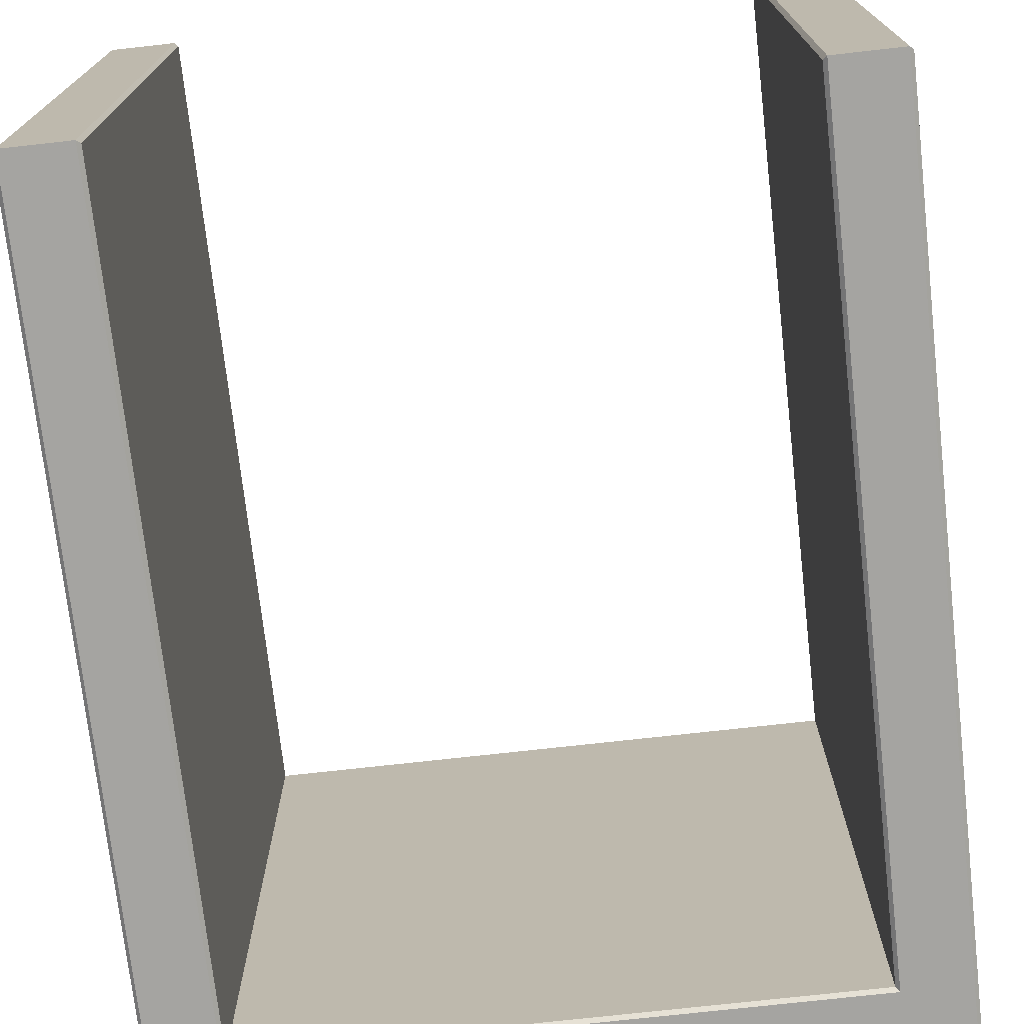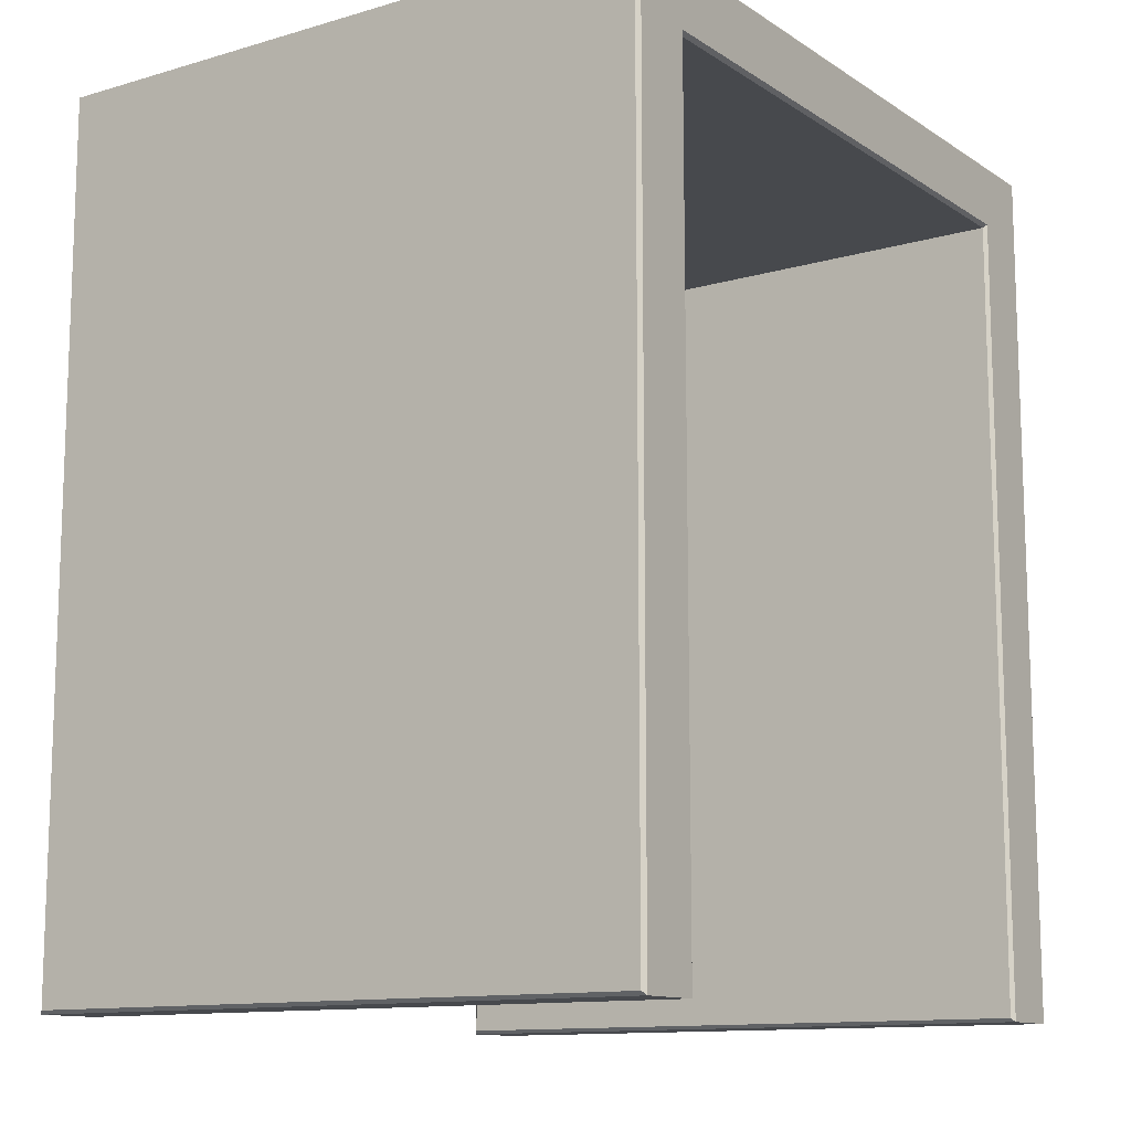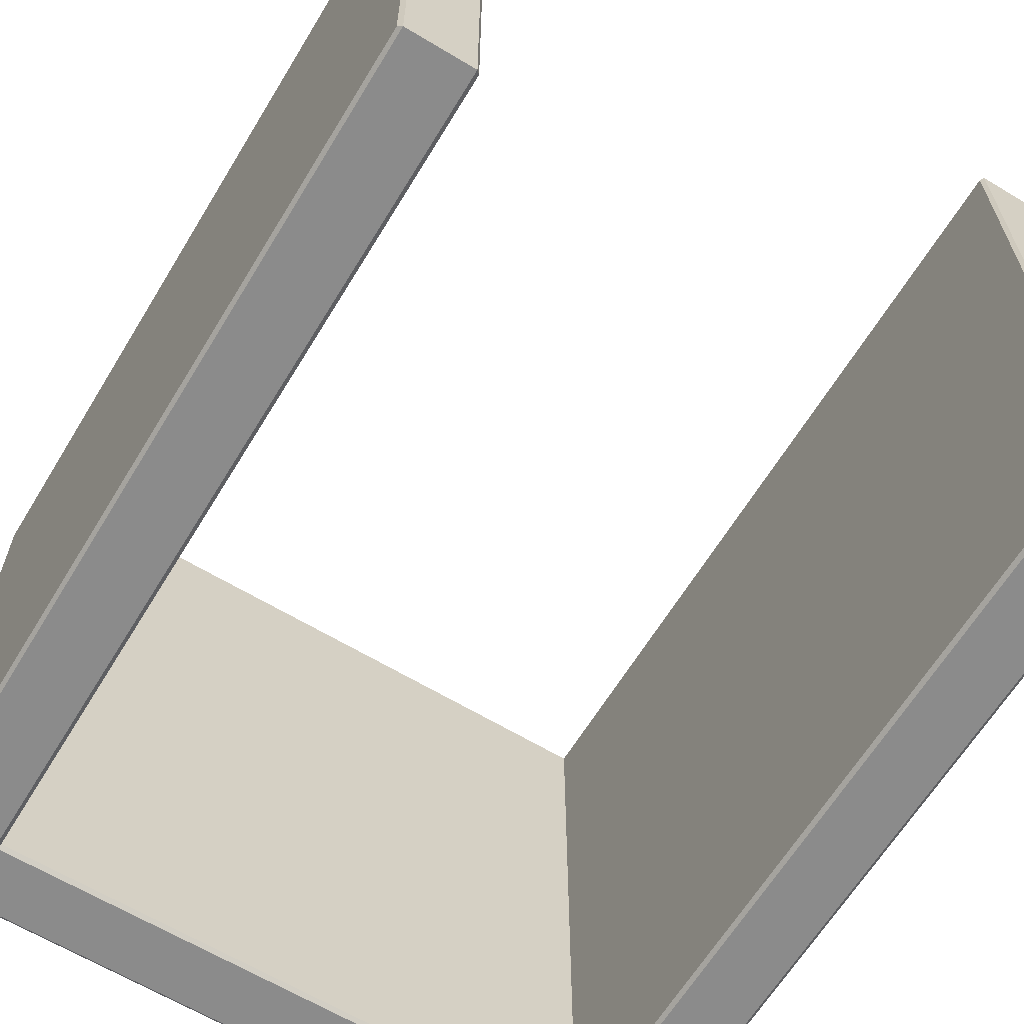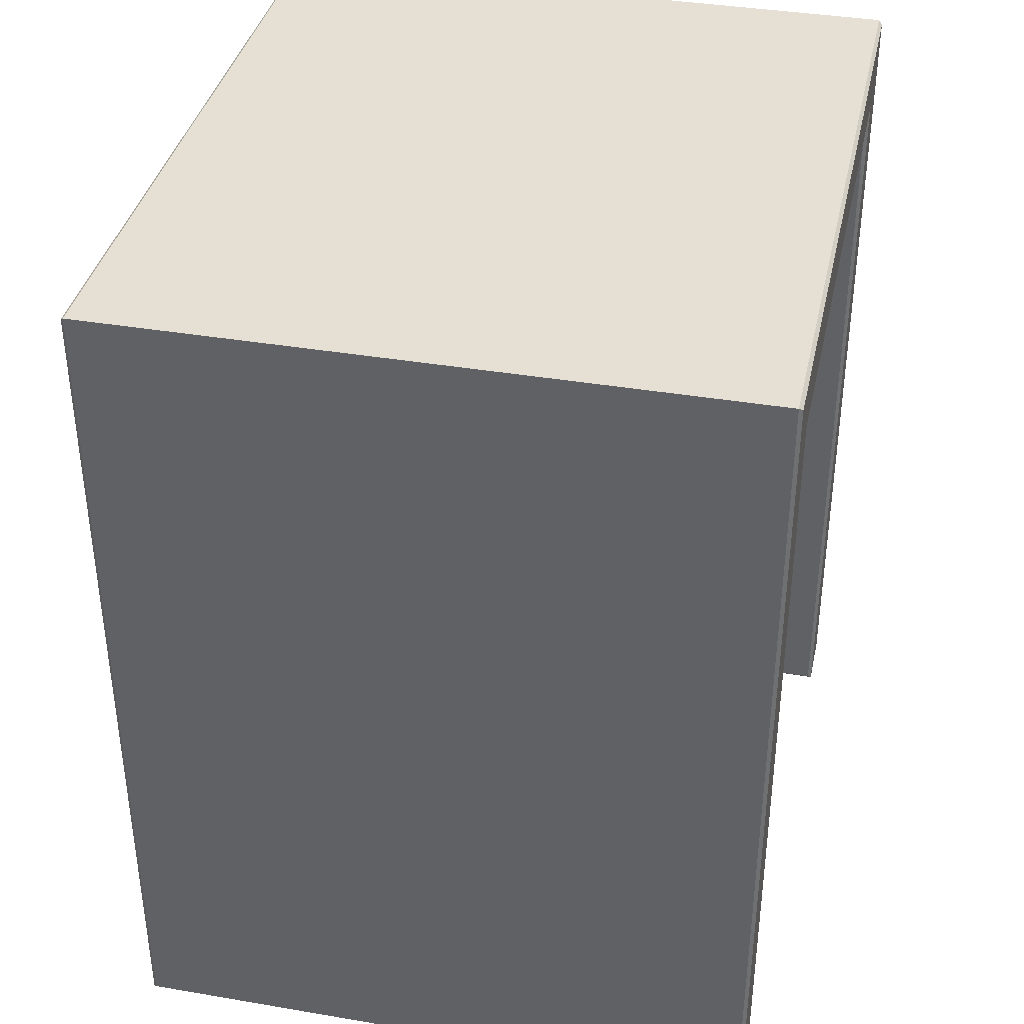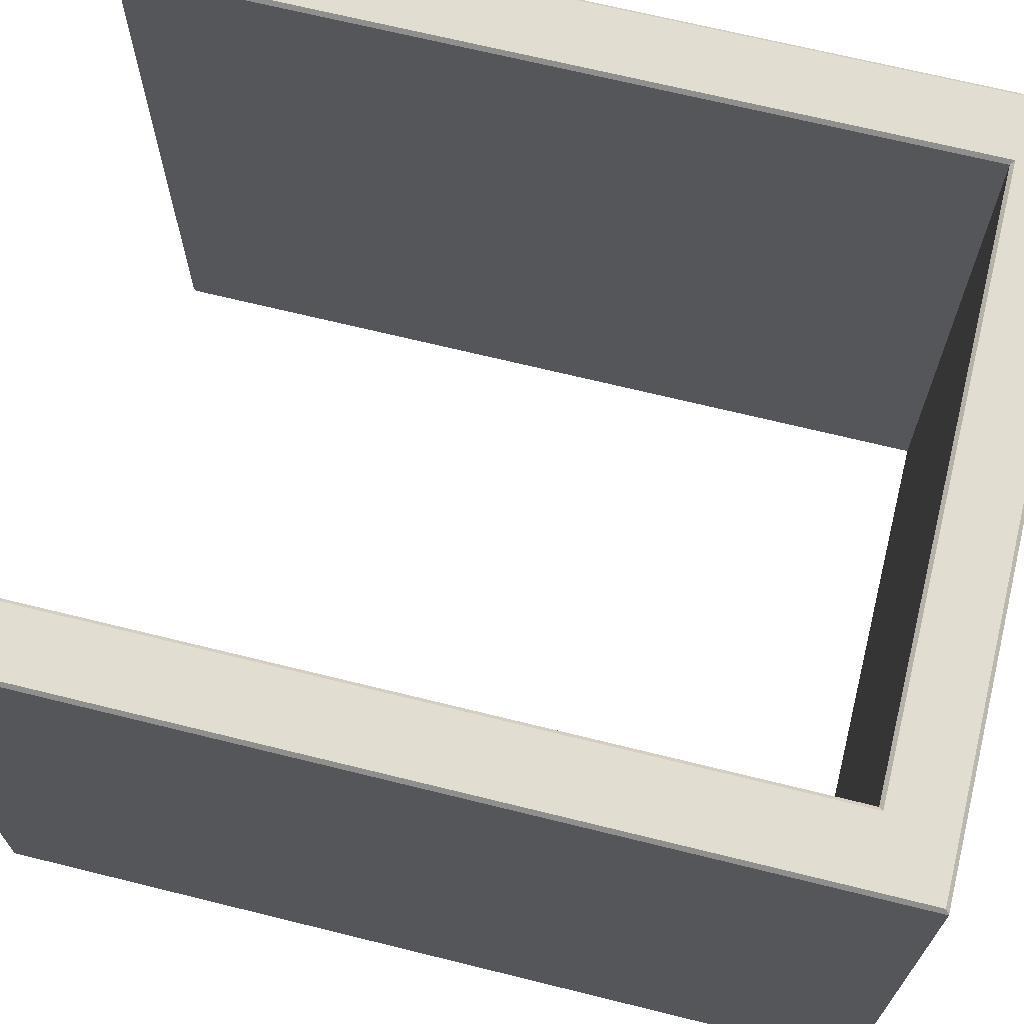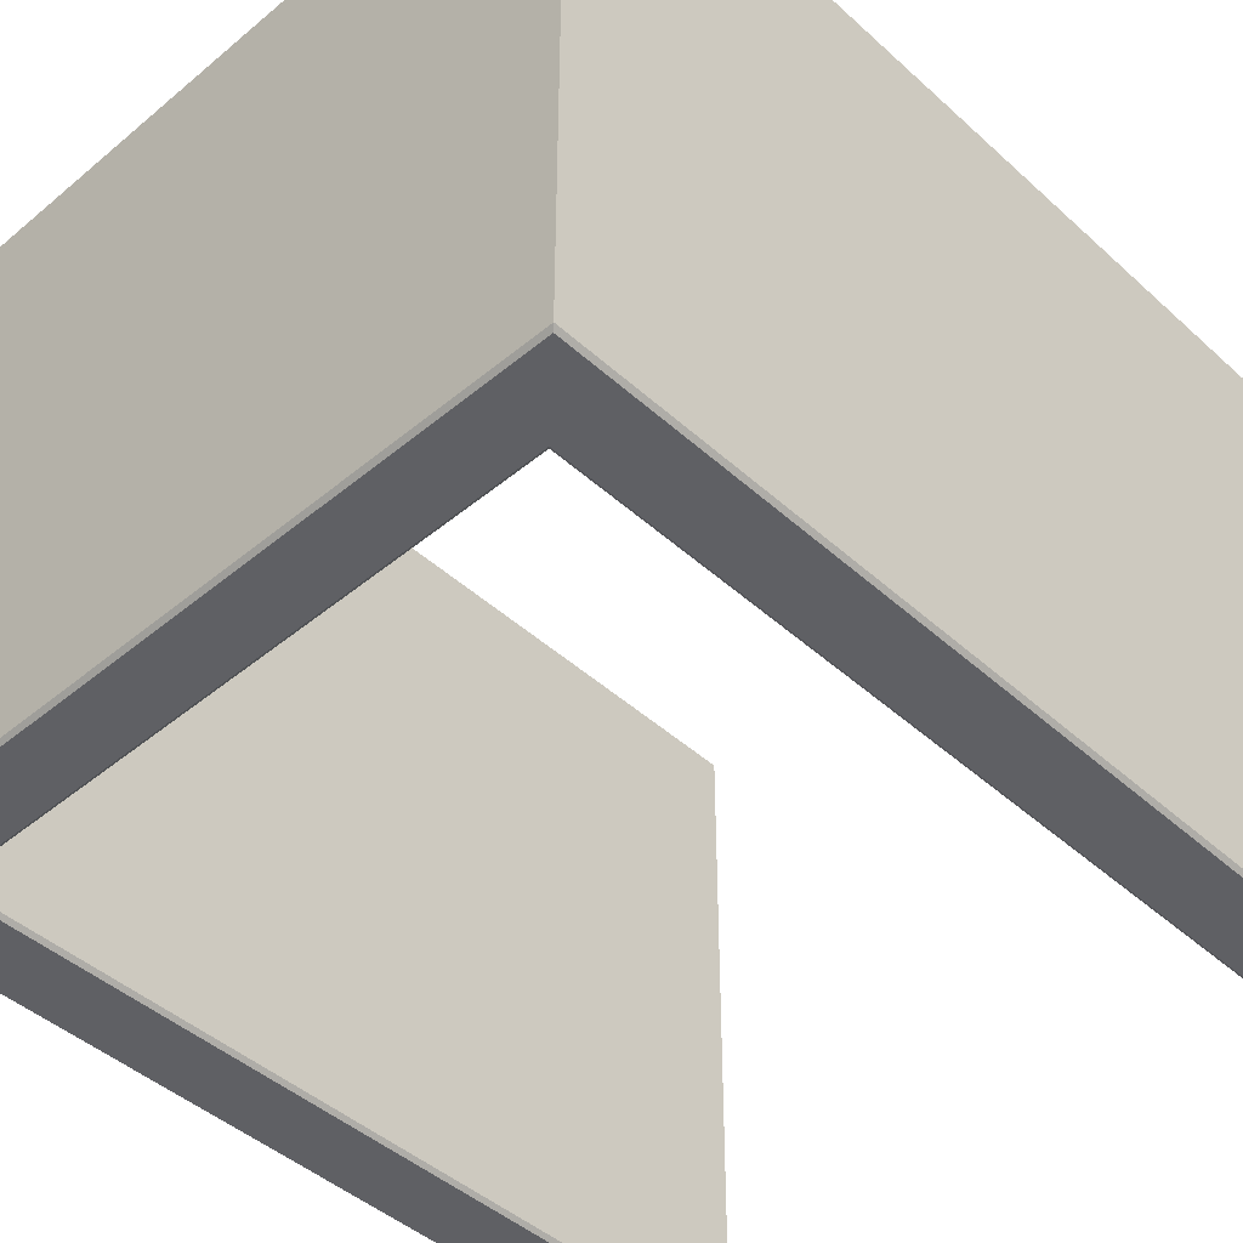
<metadata>
{"format":"obj","ext":"obj","renderer":"f3d","projection":"perspective","resolution":1024,"background":"white","views":[{"elev":-73.4,"azim":6.4,"up":"+Z"},{"elev":-12.1,"azim":-55.5,"up":"+Y"},{"elev":-63.9,"azim":-31.3,"up":"+Z"},{"elev":37.9,"azim":102.2,"up":"+Y"},{"elev":68.7,"azim":103.9,"up":"+Z"},{"elev":-45.0,"azim":-136.2,"up":"+Z"}]}
</metadata>
<code>
v -31.51 90.75 34.47
v -31.9 91.14 34.85
v 31.51 90.75 34.47
v 31.9 91.14 34.85
v -31.51 90.75 -34.47
v -31.9 91.14 -34.85
v 31.51 90.75 -34.47
v 31.9 91.14 -34.85
v -31.51 4.367 34.47
v -31.9 3.981 34.85
v 31.51 4.367 34.47
v 31.9 3.981 34.85
v -31.51 4.367 -34.47
v -31.9 3.981 -34.85
v 31.51 4.367 -34.47
v 31.9 3.981 -34.85
v -38.85 97.78 34.85
v -39.23 98.17 34.47
v 39.23 98.17 34.47
v 38.85 97.78 34.85
v 38.85 97.78 -34.85
v 39.23 98.17 -34.47
v -39.23 98.17 -34.47
v -38.85 97.78 -34.85
v 39.23 4.367 -34.47
v 38.85 3.981 -34.85
v 38.85 3.981 34.85
v 39.23 4.367 34.47
v -38.85 3.981 -34.85
v -39.23 4.367 -34.47
v -39.23 4.367 34.47
v -38.85 3.981 34.85
f 1 2 10 9
f 2 1 3 4
f 4 3 11 12
f 5 6 8 7
f 6 5 13 14
f 7 8 16 15
f 9 10 14 13
f 12 11 15 16
f 17 18 31 32
f 18 17 20 19
f 19 20 27 28
f 21 22 25 26
f 22 21 24 23
f 23 24 29 30
f 26 25 28 27
f 30 29 32 31
f 18 19 22 23
f 28 25 22 19
f 30 31 18 23
f 1 5 7 3
f 11 3 7 15
f 13 5 1 9
f 2 4 20 17
f 8 6 24 21
f 12 16 26 27
f 16 8 21 26
f 4 12 27 20
f 14 10 32 29
f 10 2 17 32
f 6 14 29 24

</code>
